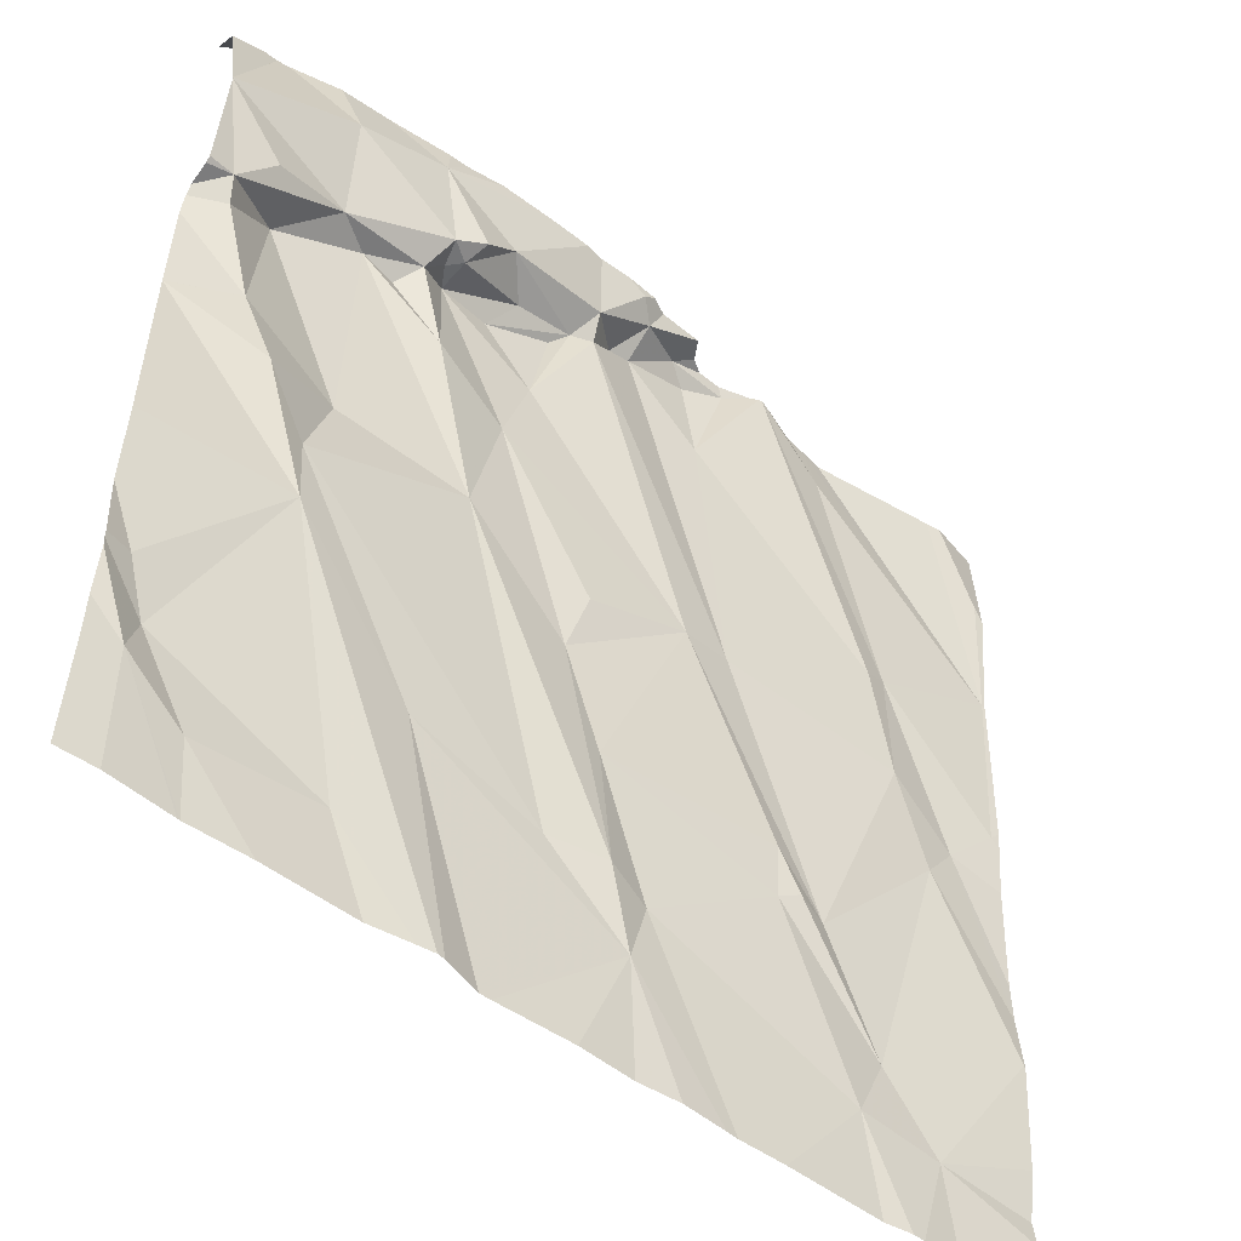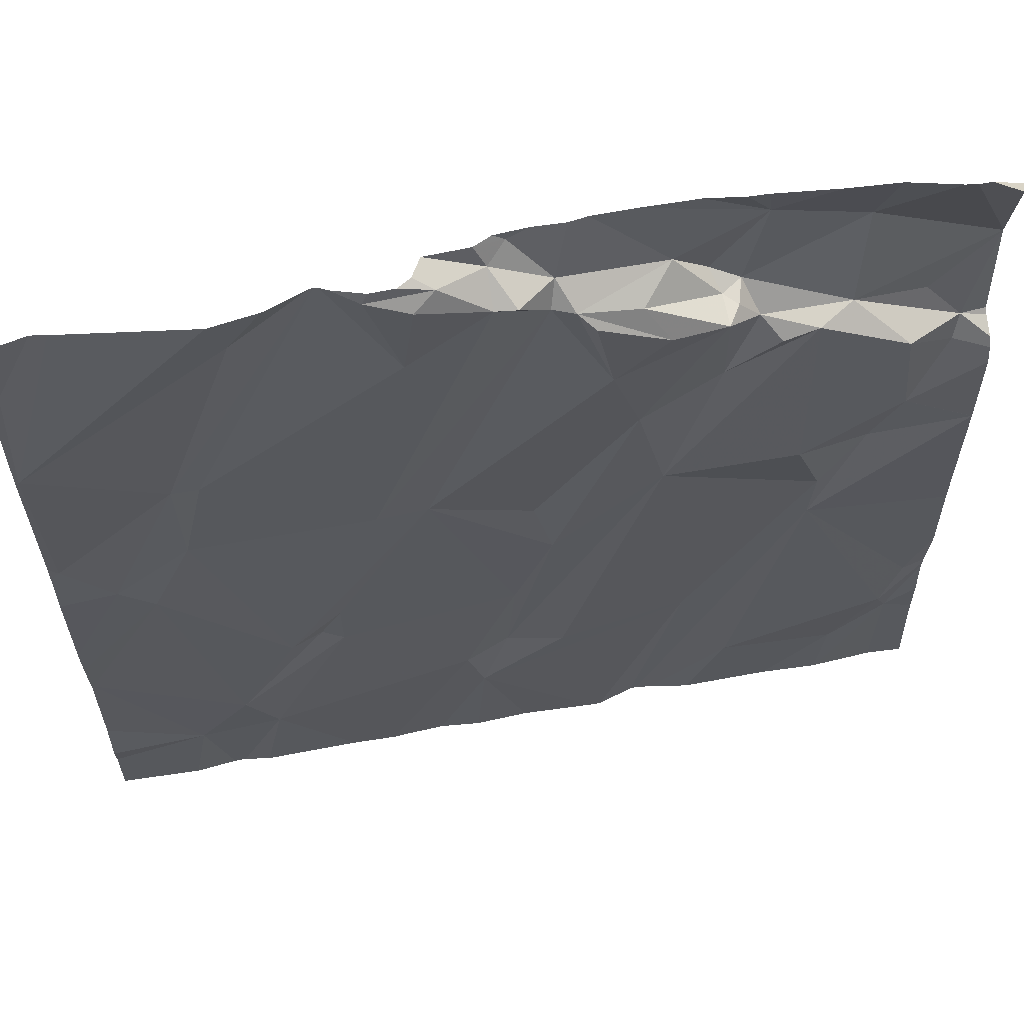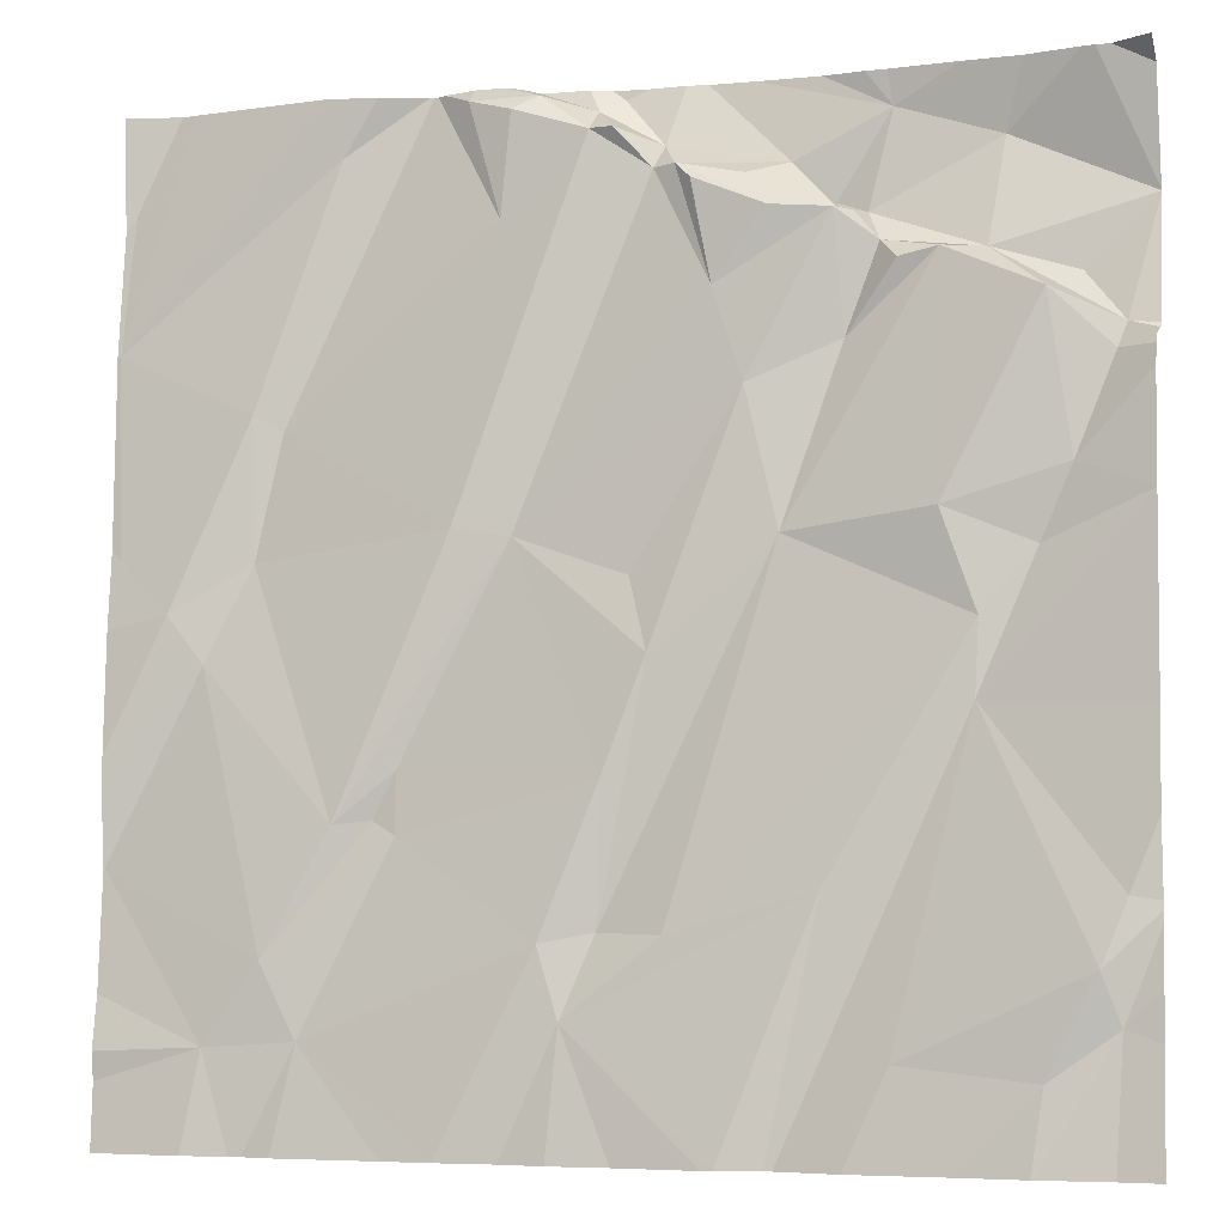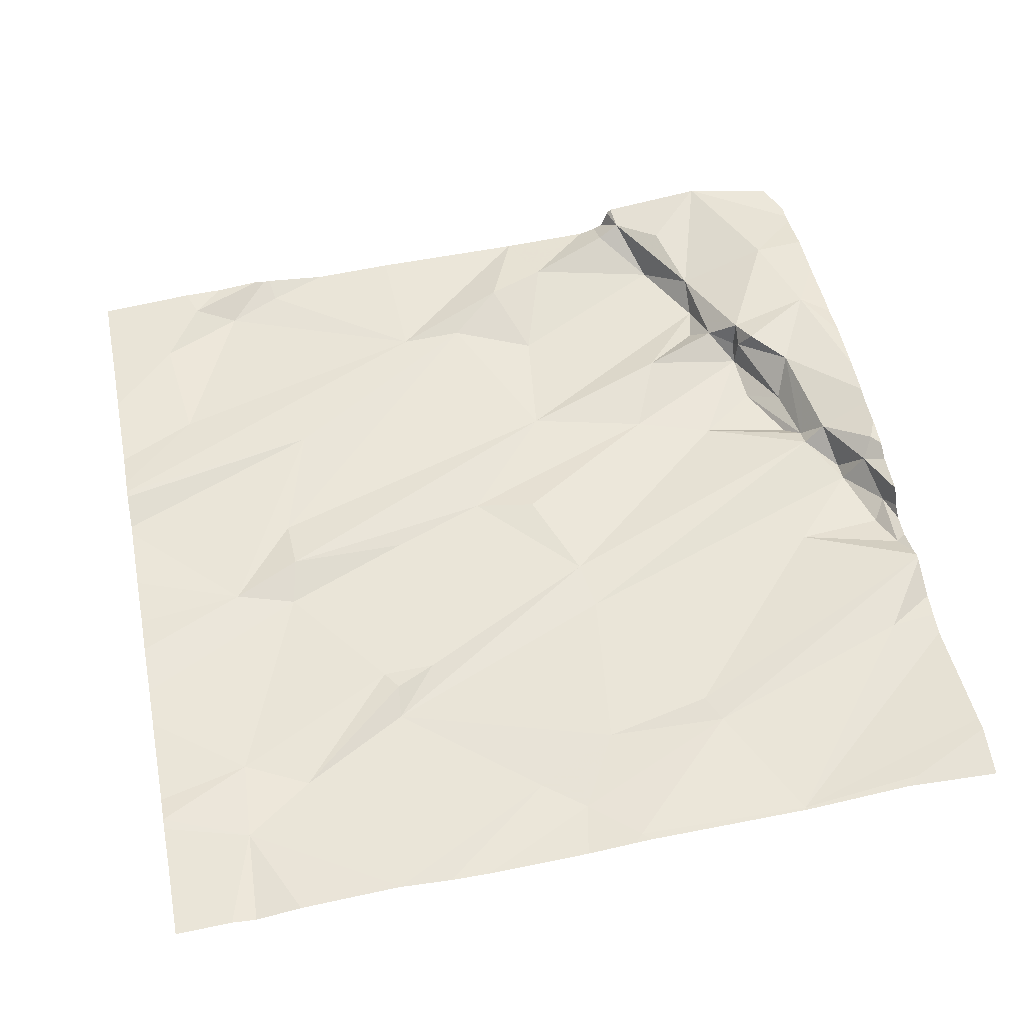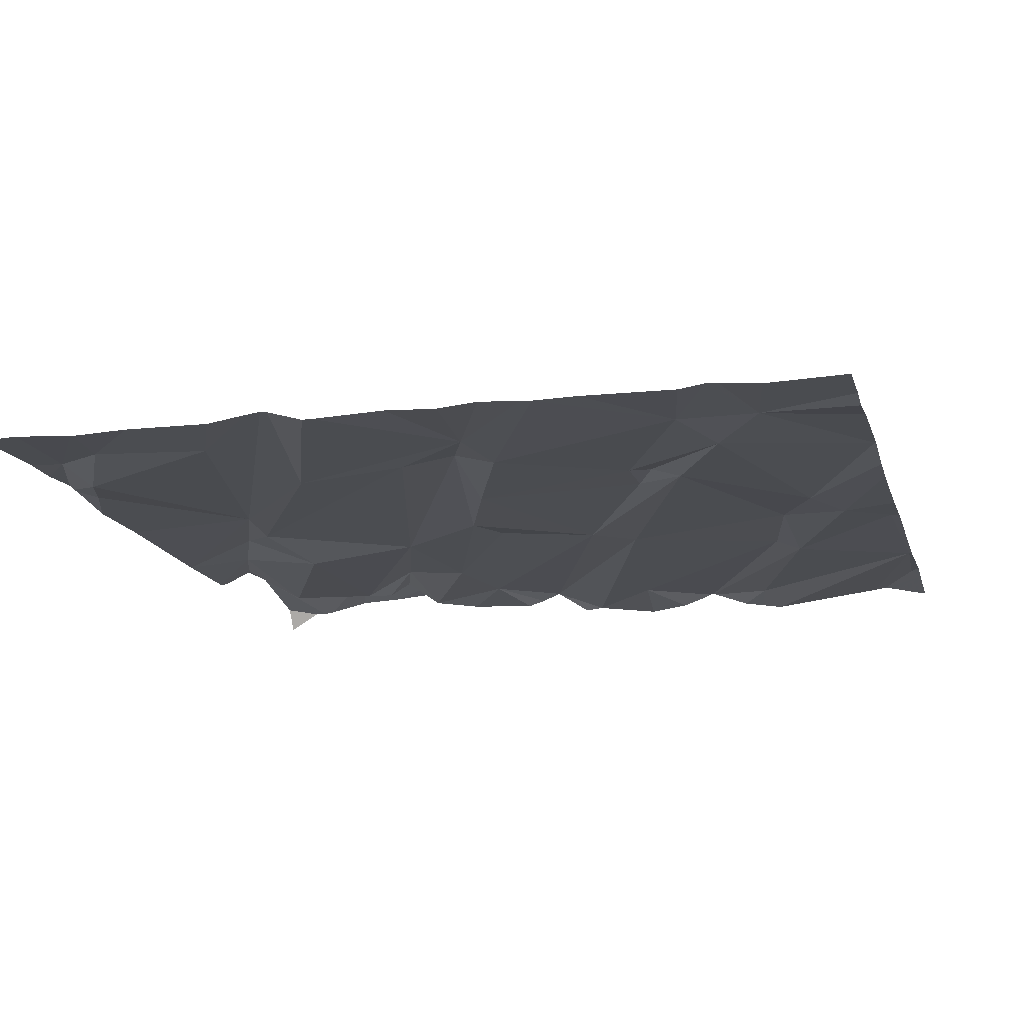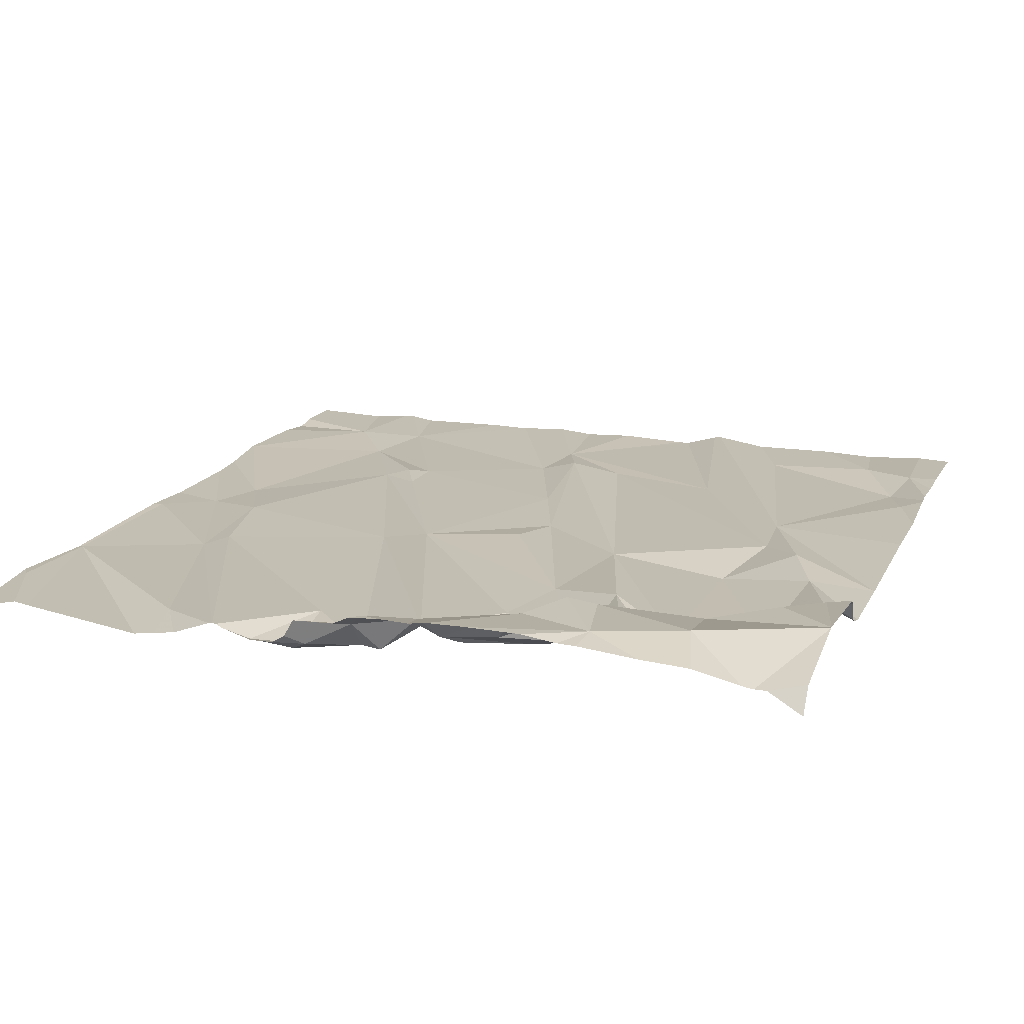
<metadata>
{"format":"obj","ext":"obj","renderer":"f3d","projection":"perspective","resolution":1024,"background":"white","views":[{"elev":-51.2,"azim":-38.5,"up":"+Y"},{"elev":63.7,"azim":170.9,"up":"+Y"},{"elev":-5.2,"azim":-161.8,"up":"+Y"},{"elev":51.9,"azim":78.8,"up":"+Z"},{"elev":-18.2,"azim":15.2,"up":"+Z"},{"elev":19.5,"azim":-160.2,"up":"+Z"}]}
</metadata>
<code>
v -121.9 275.6 501.1
v -122 275.6 501.2
v -122.3 275.6 501.1
v -122.6 275.6 501.2
v -122.8 275.6 501.2
v -122.6 275.6 501.2
v -122.6 273.7 501.1
v -122.7 273.7 501.1
v -122.5 273.7 501.1
v -122.2 273.7 501.1
v -122.5 274.3 501.1
v -122.3 273.9 501.1
v -122.7 274.1 501.1
v -122.8 274.1 501.1
v -122.8 274.4 501.1
v -122.8 274 501.1
v -122.3 274.3 501.1
v -122.4 274.3 501.1
v -122.3 275.6 501.1
v -122.5 274.4 501.1
v -122 275.6 501.2
v -122.7 275.6 501.2
v -122.1 273.9 501.1
v -121.9 274.2 501.1
v -122.2 274.1 501.1
v -122.1 274.6 501.1
v -122.7 274.8 501.1
v -122.9 274.1 501.1
v -123.3 273.9 501.1
v -123.5 274.5 501.1
v -122.7 275.6 501.2
v -123.6 273.9 501.1
v -123.7 274 501.1
v -123.7 274 501.1
v -123.2 274.2 501.1
v -121.9 274.8 501.1
v -123.7 274.2 501.1
v -122.4 275.6 501.1
v -122.9 274.6 501.1
v -122.5 275.6 501.2
v -123.5 274.6 501.1
v -121.9 275.2 501.1
v -121.9 274.8 501.1
v -121.9 275.2 501.1
v -122.1 273.7 501.1
v -122.2 273.7 501.1
v -122.2 273.7 501.1
v -121.9 275.2 501.1
v -122.7 273.7 501.1
v -121.9 274.8 501.1
v -122.2 275 501.1
v -122.2 274.8 501.1
v -122 274.7 501.1
v -121.9 275.4 501.2
v -122.6 274.8 501.1
v -122.2 275 501.1
v -122.6 275.4 501.1
v -122.9 275.5 501.2
v -122.8 275.5 501.1
v -123.4 274.8 501.1
v -123.1 274.8 501.1
v -123.6 274.8 501.2
v -123.1 275.1 501.1
v -123 275.2 501.1
v -123.2 275.4 501.1
v -123.1 275.4 501.1
v -123.6 274.9 501.2
v -122.9 274.7 501.1
v -121.9 274.3 501.1
v -123.5 275.3 501.2
v -123.7 275.2 501.2
v -123.7 275.1 501.2
v -123.6 275.2 501.1
v -123.7 275.1 501.2
v -123.4 275.3 501.2
v -123.3 275.1 501.2
v -123.4 275.3 501.1
v -123.3 275.3 501.2
v -122.5 275.6 501.2
v -121.9 274.2 501.1
v -121.9 274.2 501.1
v -121.9 273.8 501.1
v -122.7 275.6 501.2
v -122.8 275.6 501.2
v -122.6 275.6 501.1
v -122.7 275.6 501.1
v -122.3 275.5 501.1
v -123 275.5 501.1
v -123 275.4 501.1
v -123.3 275.4 501.2
v -123.5 275.5 501.3
v -121.9 273.9 501.1
v -123.3 275.5 501.3
v -123.3 275.4 501.2
v -123.1 275.5 501.2
v -122.9 275.5 501.2
v -123.2 275.4 501.3
v -123.2 275.4 501.2
v -123.1 275.4 501.2
v -122.8 275.5 501.1
v -122.8 275.6 501.2
v -121.9 274 501.1
v -123.8 274.5 501.1
v -123.8 274.3 501.1
v -123.8 274.1 501.1
v -123.8 274 501.1
v -123.8 274.2 501.1
v -123.8 273.9 501.1
v -122.5 275.6 501.2
v -123.8 274.1 501.1
v -123.8 274.8 501.1
v -123.8 274.8 501.1
v -123.8 275.4 501.3
v -123.8 275.4 501.3
v -123.8 274.8 501.1
v -123.8 275 501.1
v -123.8 275.1 501.2
v -123.8 275.1 501.2
v -123.8 275.4 501.3
v -123.8 275.1 501.2
v -123.8 275.1 501.2
v -123.8 275.4 501.3
v -123.8 275.4 501.3
v -123.8 275.6 501.2
v -121.9 274.4 501.1
v -121.9 275.4 501.1
v -121.9 274.7 501.1
v -121.9 275.5 501.1
v -121.9 275.6 501.1
v -122.4 273.7 501.1
v -123.1 273.7 501.1
v -123.2 273.7 501.1
v -123 273.7 501.1
v -123 273.7 501.1
v -122.9 273.7 501.1
v -123.3 273.7 501.1
v -123.6 273.7 501.1
v -123.4 273.7 501.1
v -123.6 273.7 501.1
v -123.1 273.7 501.1
v -123.7 273.7 501.1
v -121.9 273.7 501.1
v -123.7 273.7 501.1
v -123.8 273.7 501.1
v -121.9 273.7 501.1
v -122.5 275.6 501.2
v -122.5 275.6 501.2
v -123.7 275.6 501.2
v -123.6 275.6 501.2
v -123.5 275.6 501.2
v -123.3 275.6 501.2
v -123.3 275.6 501.2
v -123.2 275.6 501.3
v -123.1 275.6 501.3
v -123 275.6 501.2
v -123 275.6 501.2
v -122.9 275.6 501.2
v -122.8 275.6 501.2
v -123.7 275.6 501.2
v -123.7 275.6 501.2
v -123.7 275.6 501.2
v -123.8 275.6 501.2
v -122 275.6 501.2
v -121.9 275.6 501.1
v -121.9 275.6 501.1
f 13 15 14
f 13 16 7
f 14 16 13
f 149 91 93
f 148 91 149
f 23 25 12
f 132 29 136
f 12 25 11
f 26 17 25
f 12 11 13
f 147 87 38
f 20 11 18
f 13 11 15
f 15 20 27
f 146 85 40
f 24 23 102
f 26 24 80
f 23 12 10
f 17 18 25
f 12 13 9
f 18 17 20
f 24 26 25
f 11 20 15
f 25 23 24
f 18 11 25
f 131 29 132
f 14 28 16
f 33 32 34
f 34 29 30
f 37 30 103
f 28 35 16
f 37 34 30
f 16 35 133
f 34 32 29
f 1 129 164
f 14 15 39
f 41 30 35
f 4 85 146
f 136 32 138
f 137 33 139
f 35 30 131
f 21 54 128
f 141 108 143
f 128 129 1
f 105 34 110
f 34 37 107
f 131 30 29
f 130 12 9
f 17 26 52
f 53 26 69
f 54 48 42
f 2 48 54
f 55 27 17
f 26 53 52
f 55 52 56
f 17 52 55
f 52 53 51
f 27 20 17
f 57 56 109
f 53 50 51
f 44 50 43
f 36 53 127
f 59 58 55
f 55 56 57
f 109 51 79
f 51 56 52
f 57 59 55
f 27 55 58
f 48 51 50
f 61 60 41
f 41 60 62
f 64 66 65
f 67 62 60
f 63 39 68
f 27 63 68
f 28 14 61
f 39 61 14
f 15 27 39
f 35 28 41
f 49 16 135
f 41 28 61
f 111 62 112
f 30 41 62
f 71 70 113
f 72 74 73
f 72 70 71
f 75 70 73
f 27 64 63
f 63 76 61
f 75 60 61
f 76 63 65
f 76 75 61
f 78 77 76
f 75 73 60
f 63 64 65
f 73 70 72
f 61 39 63
f 65 78 76
f 58 64 27
f 73 74 67
f 75 76 77
f 60 73 67
f 112 67 115
f 27 68 39
f 116 74 117
f 117 72 118
f 72 71 114
f 128 54 126
f 3 48 2
f 127 53 125
f 47 23 10
f 22 83 31
f 86 85 83
f 51 48 87
f 85 86 57
f 19 48 3
f 2 54 21
f 59 86 83
f 6 85 4
f 21 128 163
f 85 57 40
f 59 57 86
f 79 87 147
f 84 59 83
f 58 88 64
f 88 89 64
f 66 64 89
f 113 91 122
f 123 122 159
f 126 54 42
f 149 93 150
f 154 95 155
f 155 96 156
f 98 97 94
f 94 97 93
f 70 78 94
f 95 98 99
f 65 98 90
f 96 100 84
f 84 101 96
f 58 96 88
f 101 84 5
f 88 96 95
f 65 90 78
f 95 99 88
f 58 59 100
f 95 93 97
f 96 58 100
f 156 101 157
f 88 66 89
f 98 94 90
f 99 66 88
f 65 66 99
f 98 95 97
f 75 77 78
f 70 75 78
f 91 70 94
f 94 93 91
f 100 59 84
f 78 90 94
f 98 65 99
f 125 53 69
f 103 30 111
f 104 37 103
f 36 50 53
f 45 23 47
f 105 33 34
f 106 33 105
f 46 12 130
f 107 37 104
f 43 50 36
f 44 48 50
f 108 33 106
f 38 87 19
f 19 87 48
f 110 34 107
f 111 30 62
f 42 48 44
f 112 62 67
f 10 12 46
f 113 70 91
f 114 71 113
f 69 26 80
f 8 16 49
f 115 67 116
f 116 67 74
f 82 23 45
f 6 83 85
f 117 74 72
f 81 24 102
f 118 72 120
f 119 72 114
f 120 72 121
f 9 13 7
f 80 24 81
f 121 72 119
f 92 23 82
f 122 91 148
f 7 16 8
f 124 123 160
f 102 23 92
f 133 35 140
f 134 16 133
f 5 84 22
f 31 83 6
f 135 16 134
f 136 29 32
f 137 32 33
f 138 32 137
f 22 84 83
f 79 51 87
f 139 33 141
f 140 35 131
f 141 33 108
f 40 57 109
f 142 82 45
f 109 56 51
f 143 108 144
f 145 82 142
f 150 93 151
f 151 93 152
f 152 93 153
f 153 93 154
f 154 93 95
f 155 95 96
f 156 96 101
f 157 101 158
f 158 101 5
f 159 122 148
f 160 123 159
f 161 124 160
f 162 124 161
f 163 128 1
f 164 129 165

</code>
